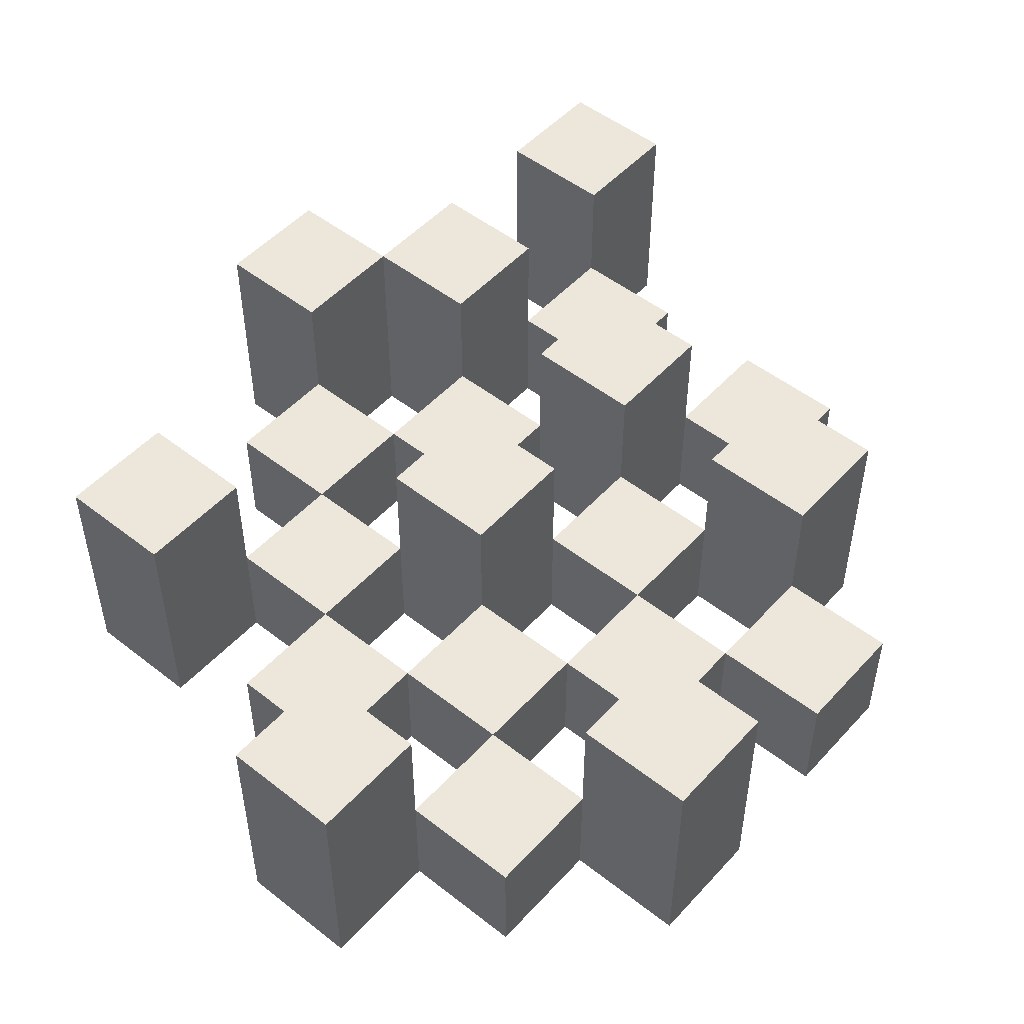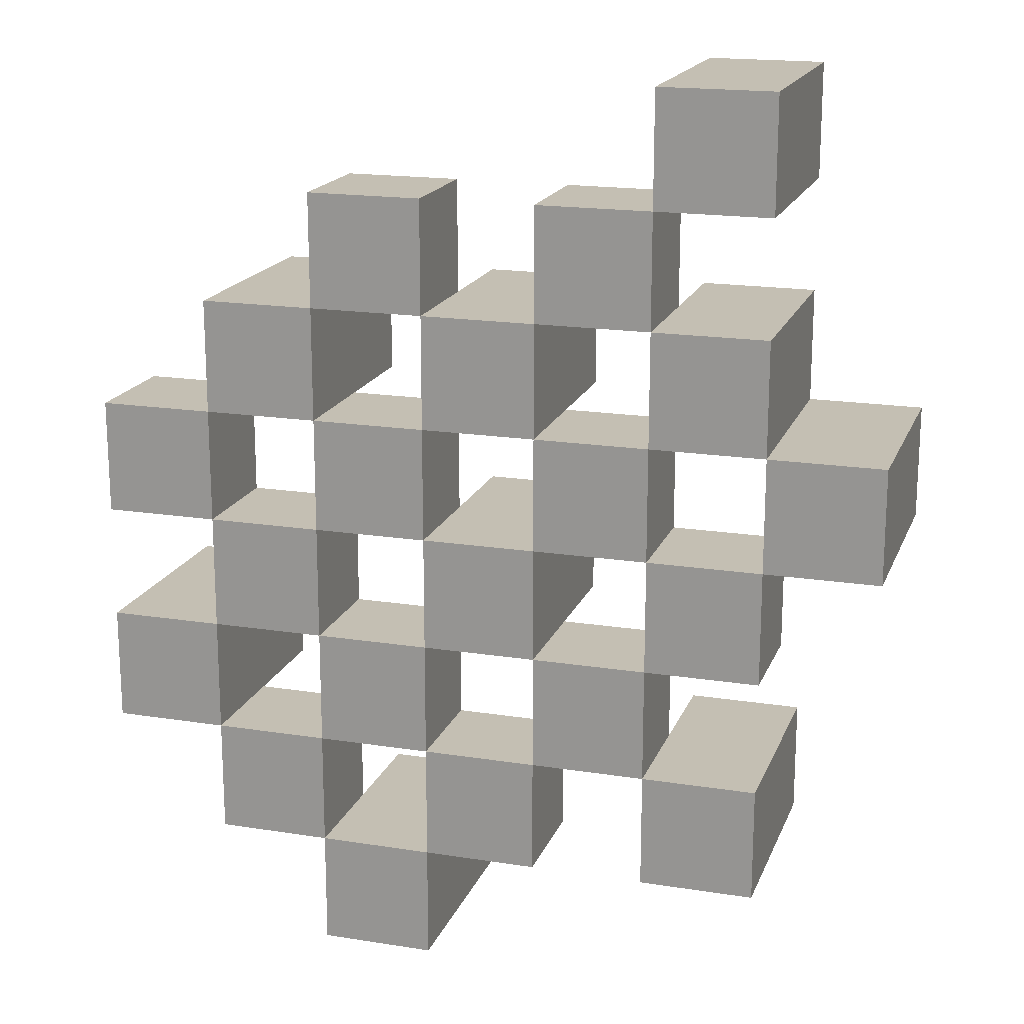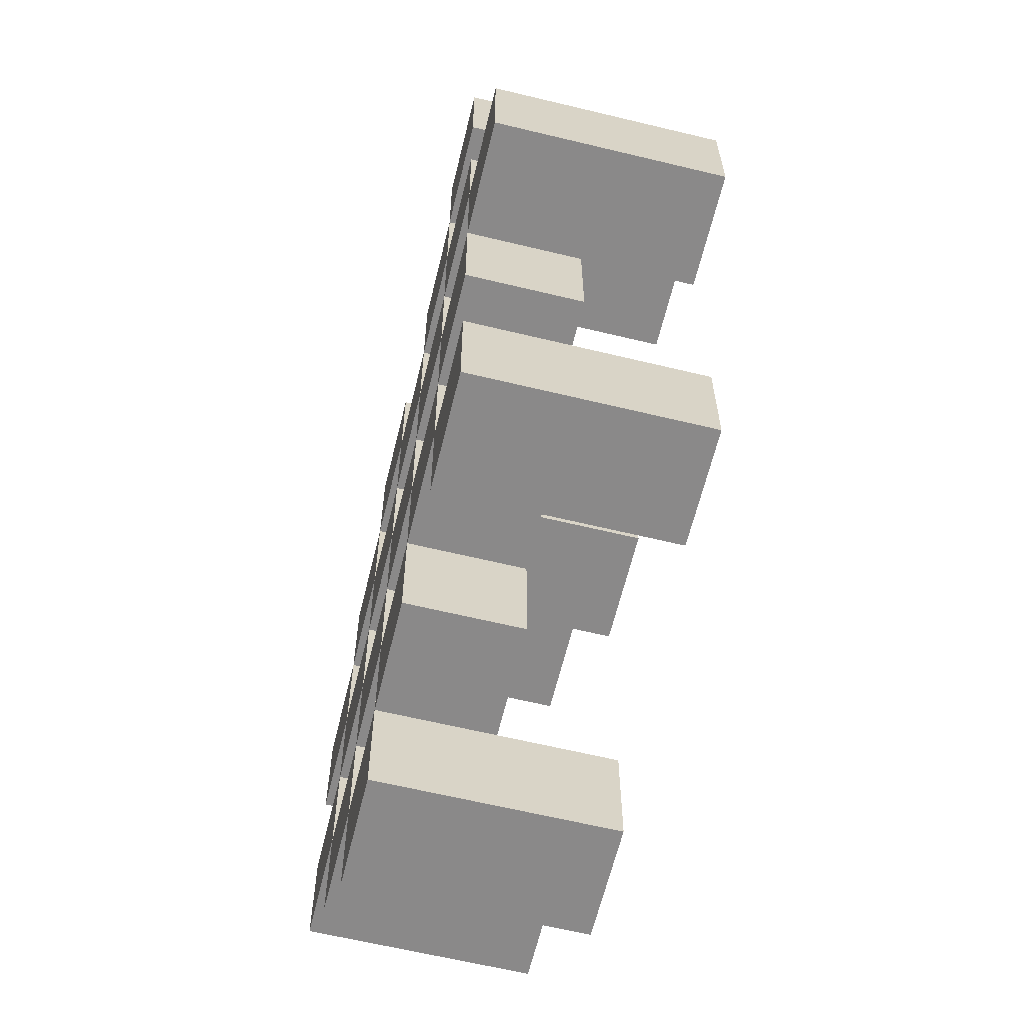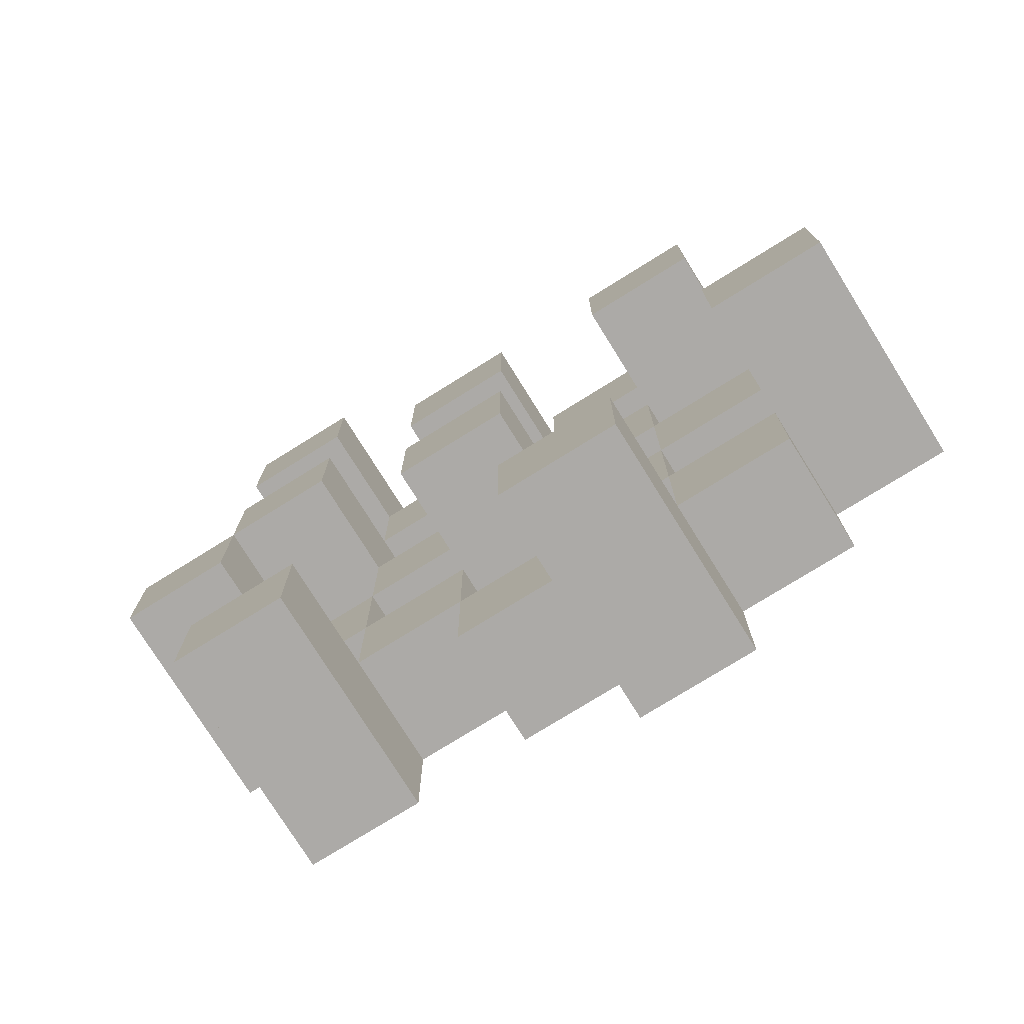
<metadata>
{"format":"obj","ext":"obj","renderer":"f3d","projection":"perspective","resolution":1024,"background":"white","views":[{"elev":50.5,"azim":-139.4,"up":"+Y"},{"elev":17.9,"azim":17.2,"up":"+Z"},{"elev":-63.3,"azim":76.3,"up":"+Z"},{"elev":-76.1,"azim":-148.1,"up":"+Z"}]}
</metadata>
<code>
o
v -5.4 0.9 18.9
v -5.3 0.9 18.9
v -5.4 1.1 18.9
v -5.3 1.1 18.9
v -5.5 0.9 19
v -5.4 0.9 19
v -5.3 0.9 19
v -5.2 0.9 19
v -5.1 0.9 19
v -5 0.9 19
v -5.5 1 19
v -5.4 1 19
v -5.3 1 19
v -5.2 1 19
v -5.1 1.1 19
v -5 1.1 19
v -5.6 0.9 19.1
v -5.5 0.9 19.1
v -5.4 0.9 19.1
v -5.3 0.9 19.1
v -5.2 0.9 19.1
v -5.1 0.9 19.1
v -5.5 1 19.1
v -5.4 1 19.1
v -5.3 1 19.1
v -5.2 1 19.1
v -5.1 1 19.1
v -5.6 1.1 19.1
v -5.5 1.1 19.1
v -5.5 0.9 19.2
v -5.4 0.9 19.2
v -5.3 0.9 19.2
v -5.2 0.9 19.2
v -5.1 0.9 19.2
v -5 0.9 19.2
v -5.5 1 19.2
v -5.4 1 19.2
v -5.3 1 19.2
v -5.2 1 19.2
v -5.1 1 19.2
v -5 1 19.2
v -5.3 1.1 19.2
v -5.2 1.1 19.2
v -5.6 0.9 19.3
v -5.5 0.9 19.3
v -5.4 0.9 19.3
v -5.3 0.9 19.3
v -5.2 0.9 19.3
v -5.1 0.9 19.3
v -5 0.9 19.3
v -4.9 0.9 19.3
v -5.6 1 19.3
v -5.5 1 19.3
v -5.4 1 19.3
v -5.3 1 19.3
v -5.2 1 19.3
v -5.1 1 19.3
v -5 1 19.3
v -5 1.1 19.3
v -4.9 1.1 19.3
v -5.5 0.9 19.4
v -5.4 0.9 19.4
v -5.3 0.9 19.4
v -5.2 0.9 19.4
v -5.1 0.9 19.4
v -5 0.9 19.4
v -5.5 1 19.4
v -5.4 1 19.4
v -5.3 1 19.4
v -5.2 1 19.4
v -5.1 1 19.4
v -5.5 1.1 19.4
v -5.4 1.1 19.4
v -5.3 1.1 19.4
v -5.2 1.1 19.4
v -5.1 1.1 19.4
v -5 1.1 19.4
v -5.4 0.9 19.5
v -5.3 0.9 19.5
v -5.2 0.9 19.5
v -5.1 0.9 19.5
v -5.4 1 19.5
v -5.3 1 19.5
v -5.2 1 19.5
v -5.1 1 19.5
v -5.1 0.9 19.6
v -5 0.9 19.6
v -5.1 1 19.6
v -5.1 1.1 19.6
v -5 1.1 19.6
v -5.4 0.9 19
v -5.3 0.9 19
v -5.4 1 19
v -5.3 1 19
v -5.4 1.1 19
v -5.3 1.1 19
v -5.5 0.9 19.1
v -5.4 0.9 19.1
v -5.3 0.9 19.1
v -5.2 0.9 19.1
v -5.1 0.9 19.1
v -5 0.9 19.1
v -5.5 1 19.1
v -5.4 1 19.1
v -5.3 1 19.1
v -5.2 1 19.1
v -5.1 1 19.1
v -5.1 1.1 19.1
v -5 1.1 19.1
v -5.6 0.9 19.2
v -5.5 0.9 19.2
v -5.4 0.9 19.2
v -5.3 0.9 19.2
v -5.2 0.9 19.2
v -5.1 0.9 19.2
v -5.5 1 19.2
v -5.4 1 19.2
v -5.3 1 19.2
v -5.2 1 19.2
v -5.1 1 19.2
v -5.6 1.1 19.2
v -5.5 1.1 19.2
v -5.5 0.9 19.3
v -5.4 0.9 19.3
v -5.3 0.9 19.3
v -5.2 0.9 19.3
v -5.1 0.9 19.3
v -5 0.9 19.3
v -5.5 1 19.3
v -5.4 1 19.3
v -5.3 1 19.3
v -5.2 1 19.3
v -5.1 1 19.3
v -5 1 19.3
v -5.3 1.1 19.3
v -5.2 1.1 19.3
v -5.6 0.9 19.4
v -5.5 0.9 19.4
v -5.4 0.9 19.4
v -5.3 0.9 19.4
v -5.2 0.9 19.4
v -5.1 0.9 19.4
v -5 0.9 19.4
v -4.9 0.9 19.4
v -5.6 1 19.4
v -5.5 1 19.4
v -5.4 1 19.4
v -5.3 1 19.4
v -5.2 1 19.4
v -5.1 1 19.4
v -5 1.1 19.4
v -4.9 1.1 19.4
v -5.5 0.9 19.5
v -5.4 0.9 19.5
v -5.3 0.9 19.5
v -5.2 0.9 19.5
v -5.1 0.9 19.5
v -5 0.9 19.5
v -5.4 1 19.5
v -5.3 1 19.5
v -5.2 1 19.5
v -5.1 1 19.5
v -5.5 1.1 19.5
v -5.4 1.1 19.5
v -5.3 1.1 19.5
v -5.2 1.1 19.5
v -5.1 1.1 19.5
v -5 1.1 19.5
v -5.4 0.9 19.6
v -5.3 0.9 19.6
v -5.2 0.9 19.6
v -5.1 0.9 19.6
v -5.4 1 19.6
v -5.3 1 19.6
v -5.2 1 19.6
v -5.1 1 19.6
v -5.1 0.9 19.7
v -5 0.9 19.7
v -5.1 1.1 19.7
v -5 1.1 19.7
v -5.6 0.9 19.1
v -5.6 1.1 19.1
v -5.6 0.9 19.2
v -5.6 1.1 19.2
v -5.6 0.9 19.3
v -5.6 1 19.3
v -5.6 0.9 19.4
v -5.6 1 19.4
v -5.5 0.9 19
v -5.5 1 19
v -5.5 0.9 19.1
v -5.5 1 19.1
v -5.5 0.9 19.2
v -5.5 1 19.2
v -5.5 0.9 19.3
v -5.5 1 19.3
v -5.5 0.9 19.4
v -5.5 1 19.4
v -5.5 1.1 19.4
v -5.5 0.9 19.5
v -5.5 1.1 19.5
v -5.4 0.9 18.9
v -5.4 1.1 18.9
v -5.4 0.9 19
v -5.4 1 19
v -5.4 1.1 19
v -5.4 0.9 19.1
v -5.4 1 19.1
v -5.4 0.9 19.2
v -5.4 1 19.2
v -5.4 0.9 19.3
v -5.4 1 19.3
v -5.4 0.9 19.4
v -5.4 1 19.4
v -5.4 0.9 19.5
v -5.4 1 19.5
v -5.4 0.9 19.6
v -5.4 1 19.6
v -5.3 0.9 19
v -5.3 1 19
v -5.3 0.9 19.1
v -5.3 1 19.1
v -5.3 0.9 19.2
v -5.3 1 19.2
v -5.3 1.1 19.2
v -5.3 0.9 19.3
v -5.3 1 19.3
v -5.3 1.1 19.3
v -5.3 0.9 19.4
v -5.3 1 19.4
v -5.3 1.1 19.4
v -5.3 0.9 19.5
v -5.3 1 19.5
v -5.3 1.1 19.5
v -5.2 0.9 19.1
v -5.2 1 19.1
v -5.2 0.9 19.2
v -5.2 1 19.2
v -5.2 0.9 19.3
v -5.2 1 19.3
v -5.2 0.9 19.4
v -5.2 1 19.4
v -5.2 0.9 19.5
v -5.2 1 19.5
v -5.2 0.9 19.6
v -5.2 1 19.6
v -5.1 0.9 19
v -5.1 1.1 19
v -5.1 0.9 19.1
v -5.1 1 19.1
v -5.1 1.1 19.1
v -5.1 0.9 19.2
v -5.1 1 19.2
v -5.1 0.9 19.3
v -5.1 1 19.3
v -5.1 0.9 19.4
v -5.1 1 19.4
v -5.1 1.1 19.4
v -5.1 0.9 19.5
v -5.1 1 19.5
v -5.1 1.1 19.5
v -5.1 0.9 19.6
v -5.1 1 19.6
v -5.1 1.1 19.6
v -5.1 0.9 19.7
v -5.1 1.1 19.7
v -5 0.9 19.3
v -5 1 19.3
v -5 1.1 19.3
v -5 0.9 19.4
v -5 1.1 19.4
v -5.5 0.9 19.1
v -5.5 1 19.1
v -5.5 1.1 19.1
v -5.5 0.9 19.2
v -5.5 1 19.2
v -5.5 1.1 19.2
v -5.5 0.9 19.3
v -5.5 1 19.3
v -5.5 0.9 19.4
v -5.5 1 19.4
v -5.4 0.9 19
v -5.4 1 19
v -5.4 0.9 19.1
v -5.4 1 19.1
v -5.4 0.9 19.2
v -5.4 1 19.2
v -5.4 0.9 19.3
v -5.4 1 19.3
v -5.4 0.9 19.4
v -5.4 1 19.4
v -5.4 1.1 19.4
v -5.4 0.9 19.5
v -5.4 1 19.5
v -5.4 1.1 19.5
v -5.3 0.9 18.9
v -5.3 1.1 18.9
v -5.3 0.9 19
v -5.3 1 19
v -5.3 1.1 19
v -5.3 0.9 19.1
v -5.3 1 19.1
v -5.3 0.9 19.2
v -5.3 1 19.2
v -5.3 0.9 19.3
v -5.3 1 19.3
v -5.3 0.9 19.4
v -5.3 1 19.4
v -5.3 0.9 19.5
v -5.3 1 19.5
v -5.3 0.9 19.6
v -5.3 1 19.6
v -5.2 0.9 19
v -5.2 1 19
v -5.2 0.9 19.1
v -5.2 1 19.1
v -5.2 0.9 19.2
v -5.2 1 19.2
v -5.2 1.1 19.2
v -5.2 0.9 19.3
v -5.2 1 19.3
v -5.2 1.1 19.3
v -5.2 0.9 19.4
v -5.2 1 19.4
v -5.2 1.1 19.4
v -5.2 0.9 19.5
v -5.2 1 19.5
v -5.2 1.1 19.5
v -5.1 0.9 19.1
v -5.1 1 19.1
v -5.1 0.9 19.2
v -5.1 1 19.2
v -5.1 0.9 19.3
v -5.1 1 19.3
v -5.1 0.9 19.4
v -5.1 1 19.4
v -5.1 0.9 19.5
v -5.1 1 19.5
v -5.1 0.9 19.6
v -5.1 1 19.6
v -5 0.9 19
v -5 1.1 19
v -5 0.9 19.1
v -5 1.1 19.1
v -5 0.9 19.2
v -5 1 19.2
v -5 0.9 19.3
v -5 1 19.3
v -5 0.9 19.4
v -5 1.1 19.4
v -5 0.9 19.5
v -5 1.1 19.5
v -5 0.9 19.6
v -5 1.1 19.6
v -5 0.9 19.7
v -5 1.1 19.7
v -4.9 0.9 19.3
v -4.9 1.1 19.3
v -4.9 0.9 19.4
v -4.9 1.1 19.4
v -5.6 0.9 19.1
v -5.6 0.9 19.2
v -5.6 0.9 19.3
v -5.6 0.9 19.4
v -5.5 0.9 19
v -5.5 0.9 19.1
v -5.5 0.9 19.2
v -5.5 0.9 19.3
v -5.5 0.9 19.4
v -5.5 0.9 19.5
v -5.4 0.9 18.9
v -5.4 0.9 19
v -5.4 0.9 19.1
v -5.4 0.9 19.2
v -5.4 0.9 19.3
v -5.4 0.9 19.4
v -5.4 0.9 19.5
v -5.4 0.9 19.6
v -5.3 0.9 18.9
v -5.3 0.9 19
v -5.3 0.9 19.1
v -5.3 0.9 19.2
v -5.3 0.9 19.3
v -5.3 0.9 19.4
v -5.3 0.9 19.5
v -5.3 0.9 19.6
v -5.2 0.9 19
v -5.2 0.9 19.1
v -5.2 0.9 19.2
v -5.2 0.9 19.3
v -5.2 0.9 19.4
v -5.2 0.9 19.5
v -5.2 0.9 19.6
v -5.1 0.9 19
v -5.1 0.9 19.1
v -5.1 0.9 19.2
v -5.1 0.9 19.3
v -5.1 0.9 19.4
v -5.1 0.9 19.5
v -5.1 0.9 19.6
v -5.1 0.9 19.7
v -5 0.9 19
v -5 0.9 19.1
v -5 0.9 19.2
v -5 0.9 19.3
v -5 0.9 19.4
v -5 0.9 19.5
v -5 0.9 19.6
v -5 0.9 19.7
v -4.9 0.9 19.3
v -4.9 0.9 19.4
v -5.6 1 19.3
v -5.6 1 19.4
v -5.5 1 19
v -5.5 1 19.1
v -5.5 1 19.2
v -5.5 1 19.3
v -5.5 1 19.4
v -5.4 1 19
v -5.4 1 19.1
v -5.4 1 19.2
v -5.4 1 19.3
v -5.4 1 19.4
v -5.4 1 19.5
v -5.4 1 19.6
v -5.3 1 19
v -5.3 1 19.1
v -5.3 1 19.2
v -5.3 1 19.3
v -5.3 1 19.4
v -5.3 1 19.5
v -5.3 1 19.6
v -5.2 1 19
v -5.2 1 19.1
v -5.2 1 19.2
v -5.2 1 19.3
v -5.2 1 19.4
v -5.2 1 19.5
v -5.2 1 19.6
v -5.1 1 19.1
v -5.1 1 19.2
v -5.1 1 19.3
v -5.1 1 19.4
v -5.1 1 19.5
v -5.1 1 19.6
v -5 1 19.2
v -5 1 19.3
v -5.6 1.1 19.1
v -5.6 1.1 19.2
v -5.5 1.1 19.1
v -5.5 1.1 19.2
v -5.5 1.1 19.4
v -5.5 1.1 19.5
v -5.4 1.1 18.9
v -5.4 1.1 19
v -5.4 1.1 19.4
v -5.4 1.1 19.5
v -5.3 1.1 18.9
v -5.3 1.1 19
v -5.3 1.1 19.2
v -5.3 1.1 19.3
v -5.3 1.1 19.4
v -5.3 1.1 19.5
v -5.2 1.1 19.2
v -5.2 1.1 19.3
v -5.2 1.1 19.4
v -5.2 1.1 19.5
v -5.1 1.1 19
v -5.1 1.1 19.1
v -5.1 1.1 19.4
v -5.1 1.1 19.5
v -5.1 1.1 19.6
v -5.1 1.1 19.7
v -5 1.1 19
v -5 1.1 19.1
v -5 1.1 19.3
v -5 1.1 19.4
v -5 1.1 19.5
v -5 1.1 19.6
v -5 1.1 19.7
v -4.9 1.1 19.3
v -4.9 1.1 19.4
f 3 2 1
f 4 2 3
f 11 6 5
f 12 6 11
f 13 8 7
f 14 8 13
f 15 10 9
f 16 10 15
f 23 18 17
f 24 20 19
f 25 20 24
f 26 22 21
f 27 22 26
f 28 23 17
f 29 23 28
f 36 31 30
f 37 31 36
f 38 33 32
f 39 33 38
f 40 35 34
f 41 35 40
f 42 39 38
f 43 39 42
f 52 45 44
f 53 45 52
f 54 47 46
f 55 47 54
f 56 49 48
f 57 49 56
f 58 51 50
f 59 51 58
f 60 51 59
f 67 62 61
f 68 62 67
f 69 64 63
f 70 64 69
f 71 66 65
f 72 68 67
f 73 68 72
f 74 70 69
f 75 70 74
f 76 66 71
f 77 66 76
f 82 79 78
f 83 79 82
f 84 81 80
f 85 81 84
f 88 87 86
f 89 87 88
f 90 87 89
f 91 92 93
f 93 92 94
f 93 94 95
f 95 94 96
f 97 98 103
f 103 98 104
f 99 100 105
f 105 100 106
f 101 102 107
f 107 102 108
f 108 102 109
f 110 111 116
f 112 113 117
f 117 113 118
f 114 115 119
f 119 115 120
f 110 116 121
f 121 116 122
f 123 124 129
f 129 124 130
f 125 126 131
f 131 126 132
f 127 128 133
f 133 128 134
f 131 132 135
f 135 132 136
f 137 138 145
f 145 138 146
f 139 140 147
f 147 140 148
f 141 142 149
f 149 142 150
f 143 144 151
f 151 144 152
f 153 154 159
f 155 156 160
f 160 156 161
f 157 158 162
f 153 159 163
f 163 159 164
f 160 161 165
f 165 161 166
f 162 158 167
f 167 158 168
f 169 170 173
f 173 170 174
f 171 172 175
f 175 172 176
f 177 178 179
f 179 178 180
f 183 182 181
f 184 182 183
f 187 186 185
f 188 186 187
f 191 190 189
f 192 190 191
f 195 194 193
f 196 194 195
f 200 198 197
f 200 199 198
f 201 199 200
f 204 203 202
f 205 203 204
f 206 203 205
f 209 208 207
f 210 208 209
f 213 212 211
f 214 212 213
f 217 216 215
f 218 216 217
f 221 220 219
f 222 220 221
f 226 224 223
f 226 225 224
f 227 225 226
f 228 225 227
f 232 230 229
f 232 231 230
f 233 231 232
f 234 231 233
f 237 236 235
f 238 236 237
f 241 240 239
f 242 240 241
f 245 244 243
f 246 244 245
f 249 248 247
f 250 248 249
f 251 248 250
f 254 253 252
f 255 253 254
f 259 257 256
f 259 258 257
f 260 258 259
f 261 258 260
f 265 263 262
f 265 264 263
f 266 264 265
f 270 268 267
f 270 269 268
f 271 269 270
f 272 273 275
f 273 274 275
f 275 274 276
f 276 274 277
f 278 279 280
f 280 279 281
f 282 283 284
f 284 283 285
f 286 287 288
f 288 287 289
f 290 291 293
f 291 292 293
f 293 292 294
f 294 292 295
f 296 297 298
f 298 297 299
f 299 297 300
f 301 302 303
f 303 302 304
f 305 306 307
f 307 306 308
f 309 310 311
f 311 310 312
f 313 314 315
f 315 314 316
f 317 318 320
f 318 319 320
f 320 319 321
f 321 319 322
f 323 324 326
f 324 325 326
f 326 325 327
f 327 325 328
f 329 330 331
f 331 330 332
f 333 334 335
f 335 334 336
f 337 338 339
f 339 338 340
f 341 342 343
f 343 342 344
f 345 346 347
f 347 346 348
f 349 350 351
f 351 350 352
f 353 354 355
f 355 354 356
f 357 358 359
f 359 358 360
f 366 362 361
f 367 362 366
f 368 364 363
f 369 364 368
f 372 366 365
f 373 366 372
f 374 368 367
f 375 368 374
f 376 370 369
f 377 370 376
f 379 372 371
f 380 372 379
f 381 374 373
f 382 374 381
f 383 376 375
f 384 376 383
f 385 378 377
f 386 378 385
f 387 381 380
f 388 381 387
f 389 383 382
f 390 383 389
f 391 385 384
f 392 385 391
f 395 389 388
f 396 389 395
f 397 391 390
f 398 391 397
f 399 393 392
f 400 393 399
f 402 395 394
f 403 395 402
f 404 397 396
f 405 397 404
f 406 399 398
f 407 399 406
f 408 401 400
f 409 401 408
f 410 406 405
f 411 406 410
f 412 413 417
f 417 413 418
f 414 415 419
f 419 415 420
f 416 417 421
f 421 417 422
f 420 421 427
f 427 421 428
f 422 423 429
f 429 423 430
f 424 425 431
f 431 425 432
f 426 427 433
f 433 427 434
f 434 435 440
f 440 435 441
f 436 437 442
f 442 437 443
f 438 439 444
f 444 439 445
f 441 442 446
f 446 442 447
f 448 449 450
f 450 449 451
f 452 453 456
f 456 453 457
f 454 455 458
f 458 455 459
f 460 461 464
f 464 461 465
f 462 463 466
f 466 463 467
f 468 469 474
f 474 469 475
f 470 471 477
f 477 471 478
f 472 473 479
f 479 473 480
f 476 477 481
f 481 477 482

</code>
